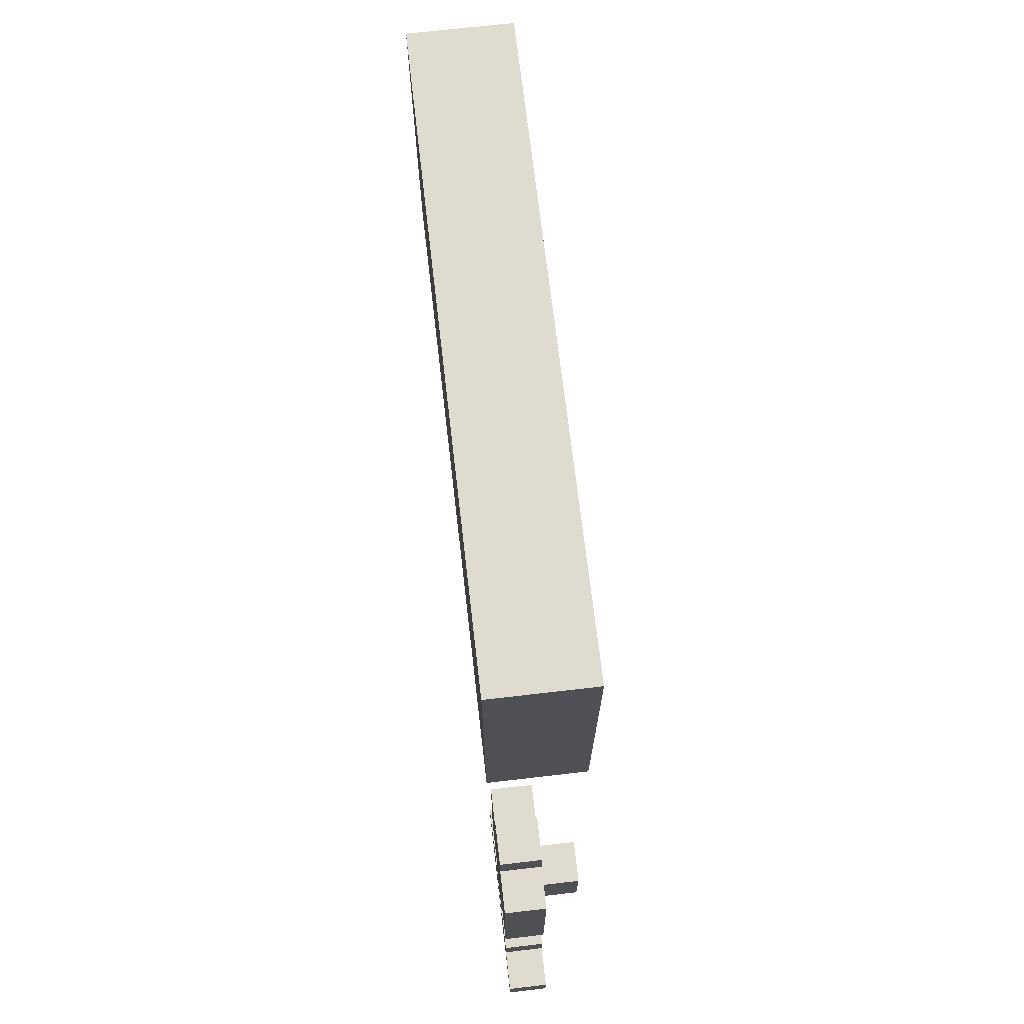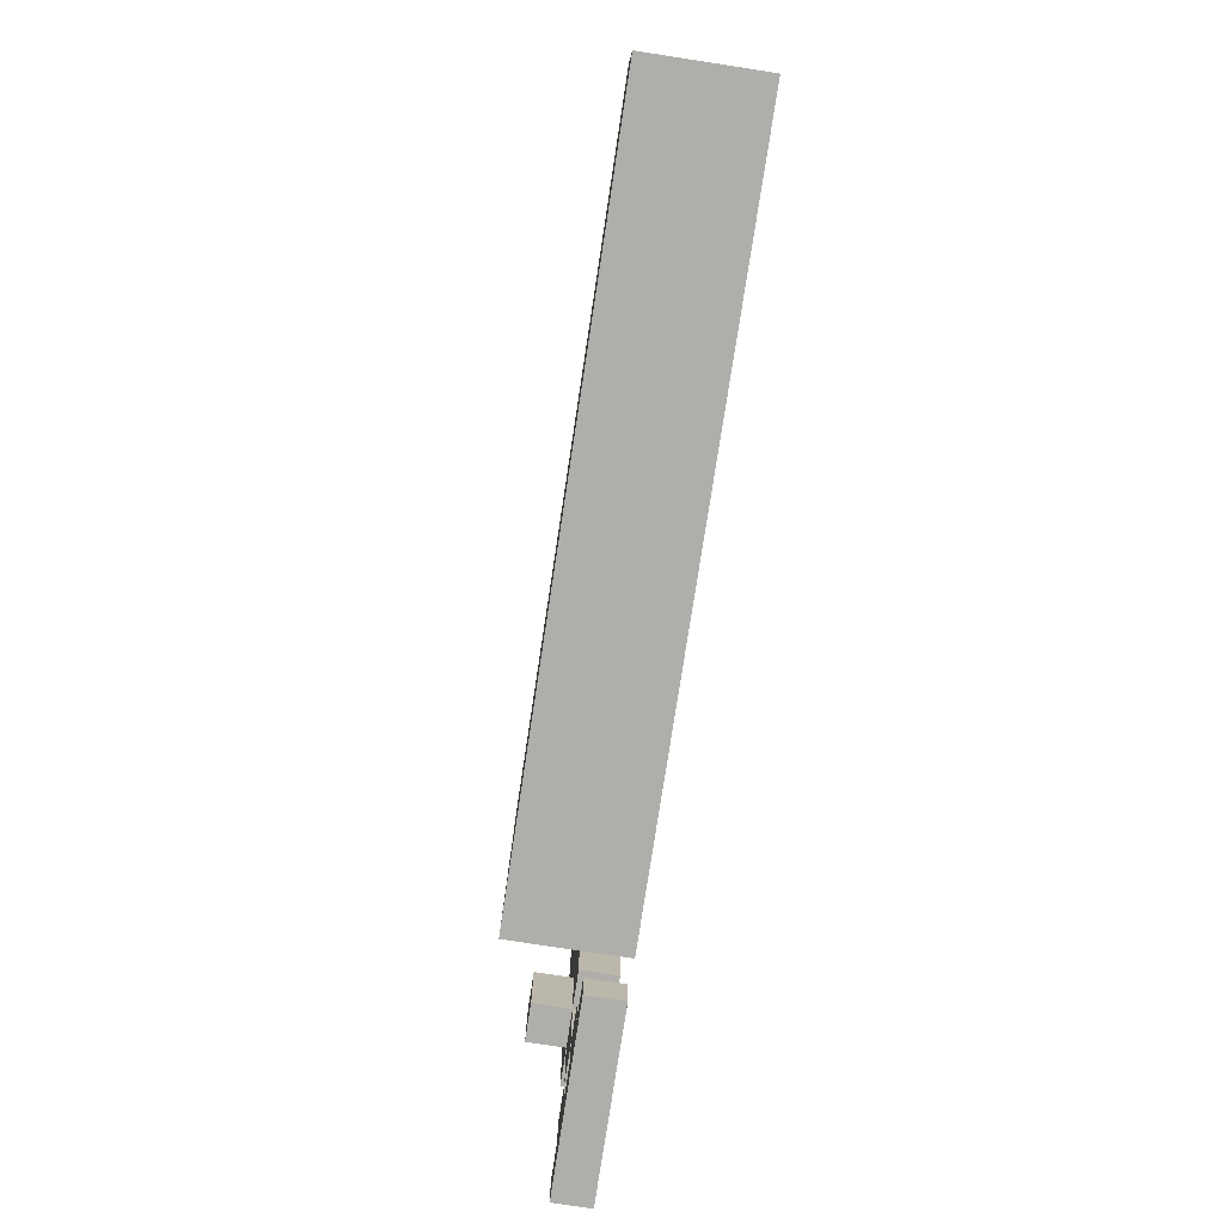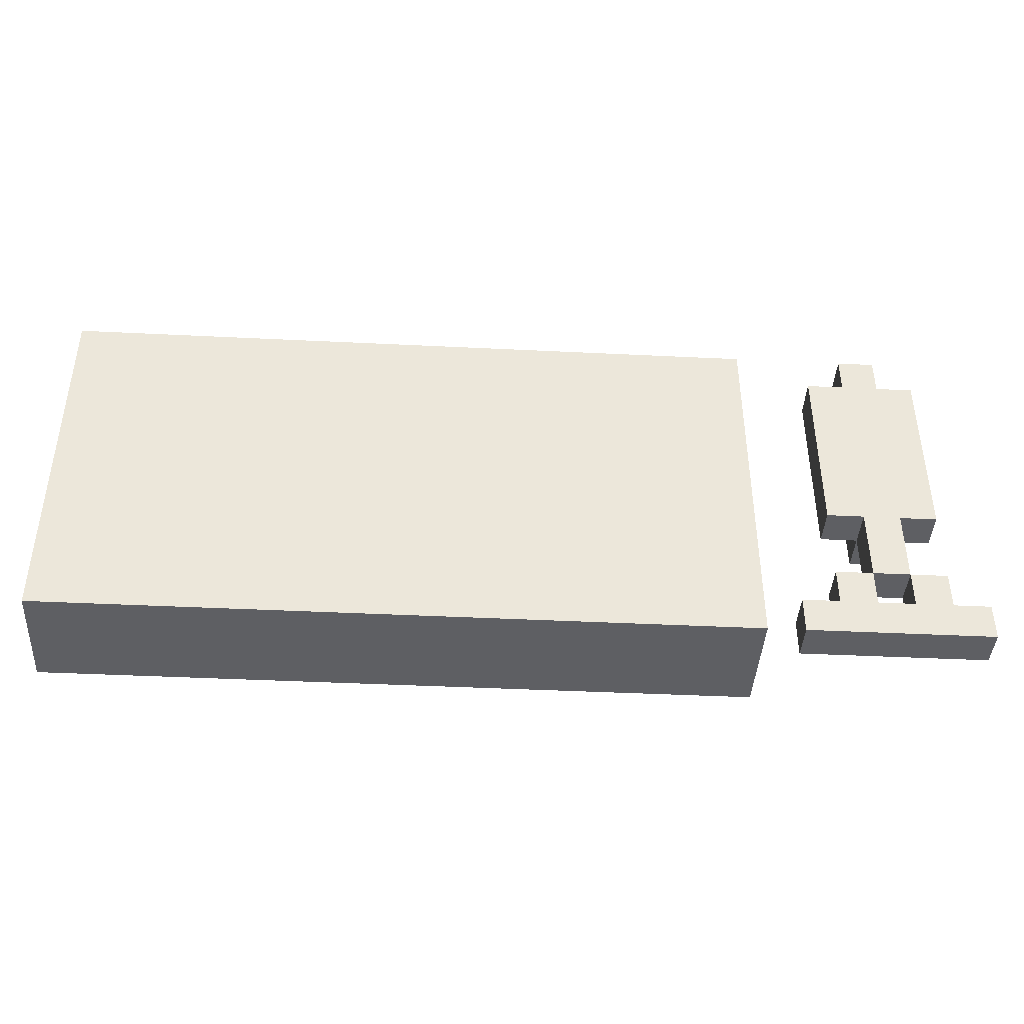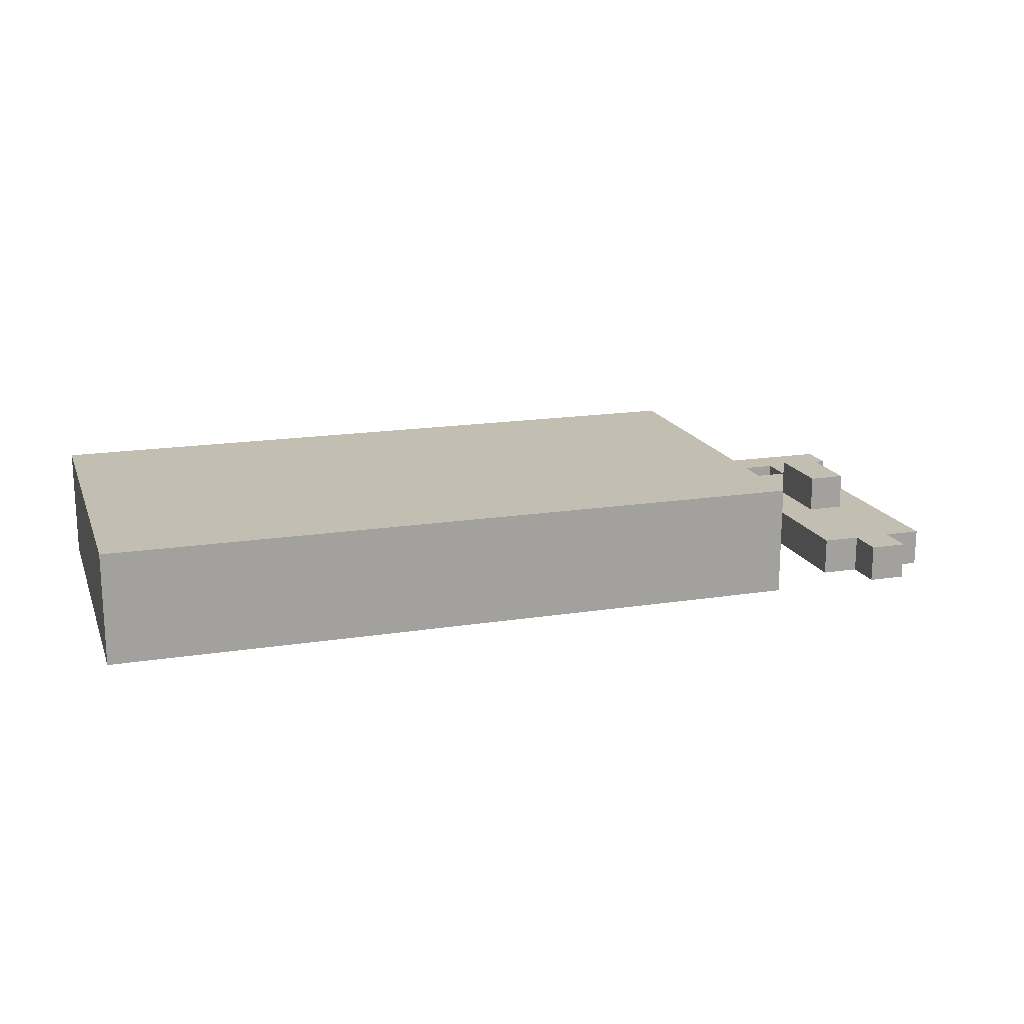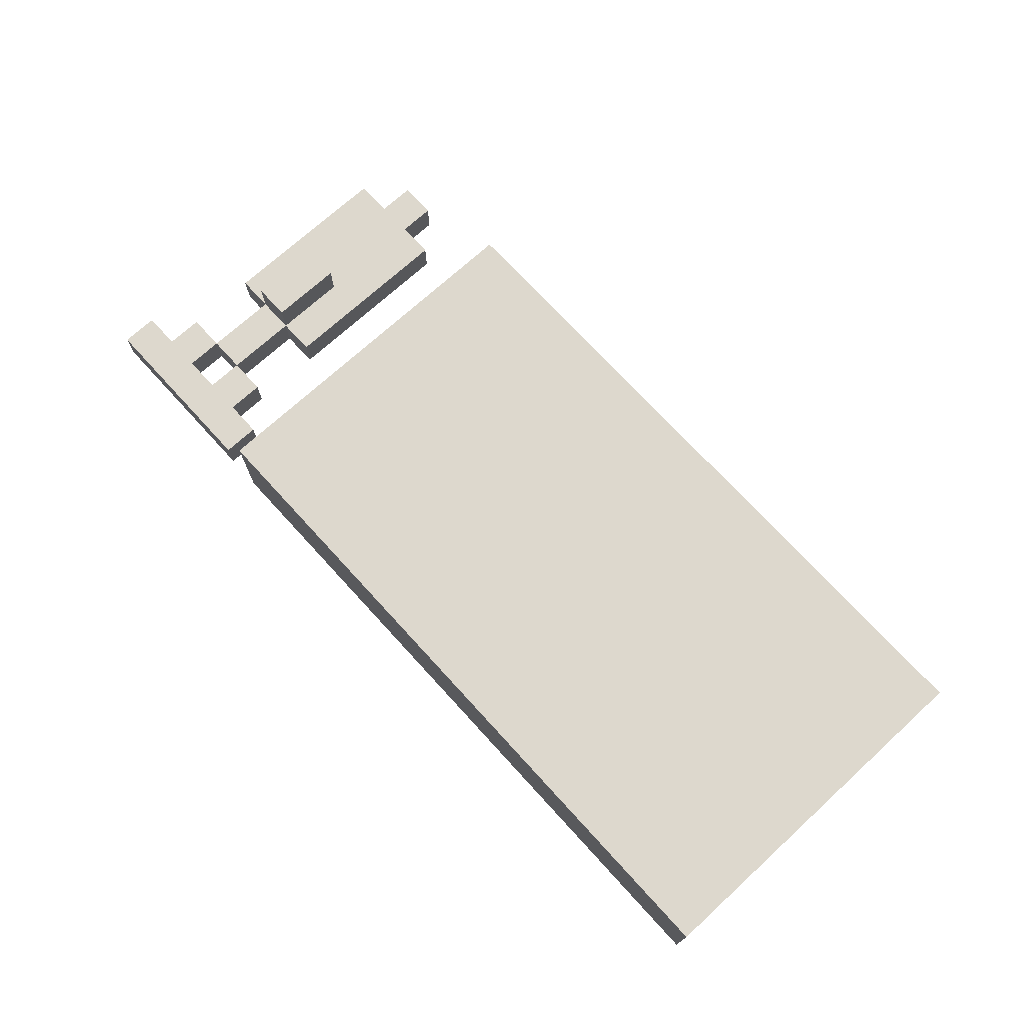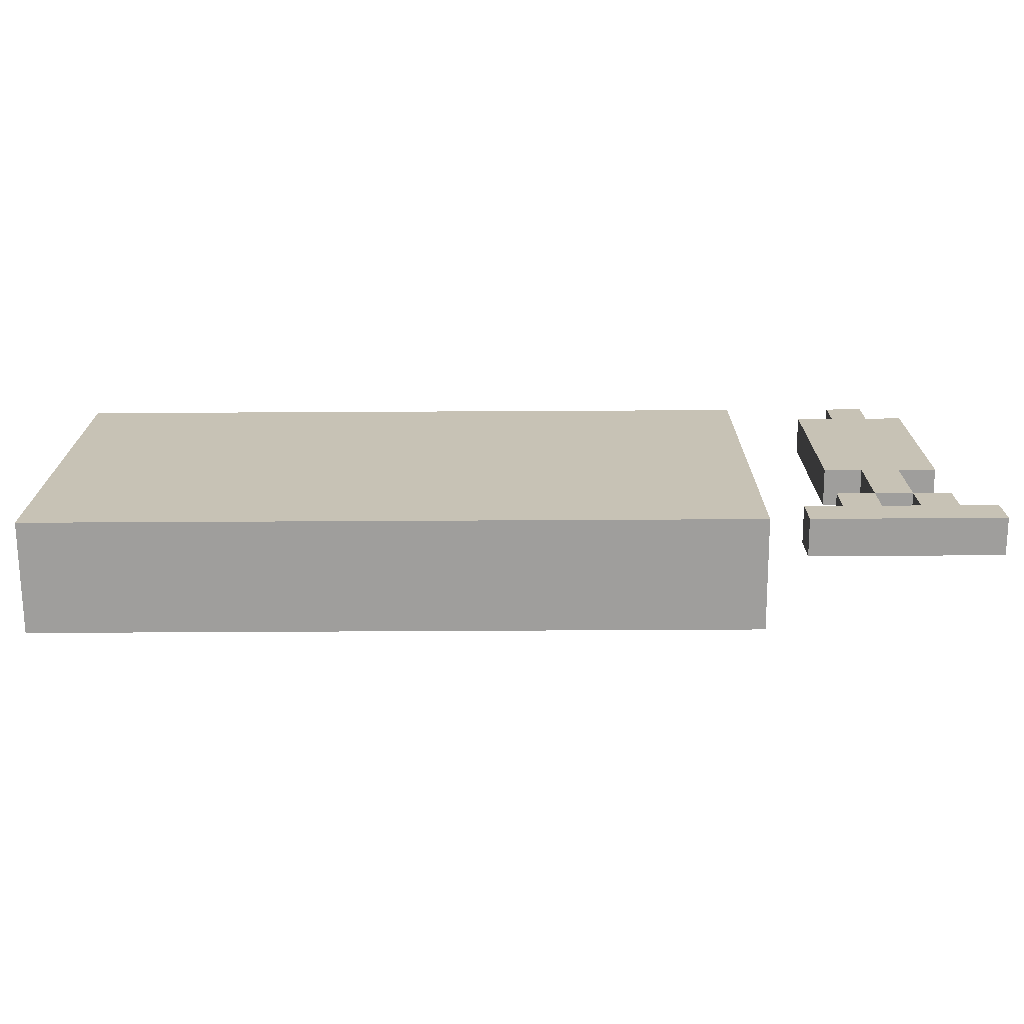
<metadata>
{"format":"obj","ext":"obj","renderer":"f3d","projection":"perspective","resolution":1024,"background":"white","views":[{"elev":70.3,"azim":83.4,"up":"+Z"},{"elev":-77.7,"azim":-98.7,"up":"+Z"},{"elev":-41.7,"azim":-3.4,"up":"+Z"},{"elev":17.1,"azim":-17.5,"up":"+Y"},{"elev":72.2,"azim":-132.4,"up":"+Y"},{"elev":-71.0,"azim":0.3,"up":"+Z"}]}
</metadata>
<code>
o
v -1.7 5.3 6.2
v -1.7 5.3 5.2
v -1.7 5.4 6.2
v -1.7 5.4 5.3
v -1.7 5.5 6.2
v -1.7 5.5 5.4
v -1.7 5.5 5.3
v -1.7 5.5 5.2
v -1.7 5.6 6.2
v -1.7 5.6 5.4
v -1.7 5.6 5.3
v -1.7 5.6 5.2
v 0.3 5.3 5.3
v 0.3 5.3 5.2
v 0.3 5.4 5.3
v 0.3 5.4 5.2
v 0.4 5.3 6.1
v 0.4 5.3 5.6
v 0.4 5.3 5.4
v 0.4 5.3 5.3
v 0.4 5.4 6.1
v 0.4 5.4 5.6
v 0.4 5.4 5.4
v 0.4 5.4 5.3
v 0.5 5.3 6.2
v 0.5 5.3 6.1
v 0.5 5.3 5.6
v 0.5 5.3 5.4
v 0.5 5.4 6.2
v 0.5 5.4 6.1
v 0.5 5.4 5.8
v 0.5 5.4 5.6
v 0.5 5.4 5.4
v 0.5 5.5 5.8
v 0.5 5.5 5.6
v 0.6 5.3 5.4
v 0.6 5.3 5.3
v 0.6 5.4 5.4
v 0.6 5.4 5.3
v 0.2 5.3 6.2
v 0.2 5.3 5.2
v 0.2 5.4 6.2
v 0.2 5.4 5.2
v 0.2 5.5 6.2
v 0.2 5.5 5.2
v 0.2 5.6 6.2
v 0.2 5.6 5.2
v 0.5 5.3 5.4
v 0.5 5.3 5.3
v 0.5 5.4 5.4
v 0.5 5.4 5.3
v 0.6 5.3 6.2
v 0.6 5.3 6.1
v 0.6 5.3 5.6
v 0.6 5.3 5.4
v 0.6 5.4 6.2
v 0.6 5.4 6.1
v 0.6 5.4 5.8
v 0.6 5.4 5.6
v 0.6 5.4 5.4
v 0.6 5.5 5.8
v 0.6 5.5 5.6
v 0.7 5.3 6.1
v 0.7 5.3 5.6
v 0.7 5.3 5.4
v 0.7 5.3 5.3
v 0.7 5.4 6.1
v 0.7 5.4 5.6
v 0.7 5.4 5.4
v 0.7 5.4 5.3
v 0.8 5.3 5.3
v 0.8 5.3 5.2
v 0.8 5.4 5.3
v 0.8 5.4 5.2
v -1.7 5.3 6.2
v -1.7 5.4 6.2
v -1.7 5.5 6.2
v -1.7 5.6 6.2
v -1.4 5.5 6.2
v -1.4 5.6 6.2
v -1.3 5.5 6.2
v -1.3 5.6 6.2
v -1.1 5.3 6.2
v -1.1 5.4 6.2
v -1.1 5.5 6.2
v -1.1 5.6 6.2
v -0.8 5.5 6.2
v -0.8 5.6 6.2
v -0.7 5.5 6.2
v -0.7 5.6 6.2
v -0.4 5.3 6.2
v -0.4 5.4 6.2
v -0.4 5.5 6.2
v -0.4 5.6 6.2
v -0.2 5.5 6.2
v -0.2 5.6 6.2
v 0 5.5 6.2
v 0 5.6 6.2
v 0.1 5.3 6.2
v 0.1 5.4 6.2
v 0.2 5.3 6.2
v 0.2 5.4 6.2
v 0.2 5.5 6.2
v 0.2 5.6 6.2
v 0.5 5.3 6.2
v 0.5 5.4 6.2
v 0.6 5.3 6.2
v 0.6 5.4 6.2
v 0.4 5.3 6.1
v 0.4 5.4 6.1
v 0.5 5.3 6.1
v 0.5 5.4 6.1
v 0.6 5.3 6.1
v 0.6 5.4 6.1
v 0.7 5.3 6.1
v 0.7 5.4 6.1
v 0.5 5.4 5.8
v 0.5 5.5 5.8
v 0.6 5.4 5.8
v 0.6 5.5 5.8
v 0.4 5.3 5.4
v 0.4 5.4 5.4
v 0.5 5.3 5.4
v 0.5 5.4 5.4
v 0.6 5.3 5.4
v 0.6 5.4 5.4
v 0.7 5.3 5.4
v 0.7 5.4 5.4
v 0.3 5.3 5.3
v 0.3 5.4 5.3
v 0.4 5.3 5.3
v 0.4 5.4 5.3
v 0.5 5.3 5.3
v 0.5 5.4 5.3
v 0.6 5.3 5.3
v 0.6 5.4 5.3
v 0.7 5.3 5.3
v 0.7 5.4 5.3
v 0.8 5.3 5.3
v 0.8 5.4 5.3
v 0.4 5.3 5.6
v 0.4 5.4 5.6
v 0.5 5.3 5.6
v 0.5 5.4 5.6
v 0.5 5.5 5.6
v 0.6 5.3 5.6
v 0.6 5.4 5.6
v 0.6 5.5 5.6
v 0.7 5.3 5.6
v 0.7 5.4 5.6
v 0.5 5.3 5.4
v 0.5 5.4 5.4
v 0.6 5.3 5.4
v 0.6 5.4 5.4
v -1.7 5.3 5.2
v -1.7 5.5 5.2
v -1.7 5.6 5.2
v -1.2 5.4 5.2
v -1.2 5.5 5.2
v -1.1 5.3 5.2
v -1.1 5.4 5.2
v -1.1 5.5 5.2
v -1.1 5.6 5.2
v -0.4 5.3 5.2
v -0.4 5.4 5.2
v -0.4 5.5 5.2
v -0.4 5.6 5.2
v -0.3 5.5 5.2
v -0.3 5.6 5.2
v -0.2 5.5 5.2
v -0.2 5.6 5.2
v 0 5.5 5.2
v 0 5.6 5.2
v 0.1 5.3 5.2
v 0.1 5.4 5.2
v 0.1 5.5 5.2
v 0.1 5.6 5.2
v 0.2 5.3 5.2
v 0.2 5.4 5.2
v 0.2 5.5 5.2
v 0.2 5.6 5.2
v 0.3 5.3 5.2
v 0.3 5.4 5.2
v 0.5 5.3 5.2
v 0.5 5.4 5.2
v 0.6 5.3 5.2
v 0.6 5.4 5.2
v 0.8 5.3 5.2
v 0.8 5.4 5.2
v -1.7 5.3 6.2
v -1.1 5.3 6.2
v -0.4 5.3 6.2
v 0.1 5.3 6.2
v 0.2 5.3 6.2
v 0.5 5.3 6.2
v 0.6 5.3 6.2
v 0.4 5.3 6.1
v 0.5 5.3 6.1
v 0.6 5.3 6.1
v 0.7 5.3 6.1
v 0.5 5.3 5.8
v 0.6 5.3 5.8
v 0.4 5.3 5.6
v 0.5 5.3 5.6
v 0.6 5.3 5.6
v 0.7 5.3 5.6
v 0.4 5.3 5.4
v 0.5 5.3 5.4
v 0.6 5.3 5.4
v 0.7 5.3 5.4
v 0.3 5.3 5.3
v 0.4 5.3 5.3
v 0.5 5.3 5.3
v 0.6 5.3 5.3
v 0.7 5.3 5.3
v 0.8 5.3 5.3
v -1.7 5.3 5.2
v -1.1 5.3 5.2
v -0.4 5.3 5.2
v 0.1 5.3 5.2
v 0.2 5.3 5.2
v 0.3 5.3 5.2
v 0.5 5.3 5.2
v 0.6 5.3 5.2
v 0.8 5.3 5.2
v 0.5 5.4 6.2
v 0.6 5.4 6.2
v 0.4 5.4 6.1
v 0.5 5.4 6.1
v 0.6 5.4 6.1
v 0.7 5.4 6.1
v 0.5 5.4 5.8
v 0.6 5.4 5.8
v 0.4 5.4 5.6
v 0.5 5.4 5.6
v 0.6 5.4 5.6
v 0.7 5.4 5.6
v 0.4 5.4 5.4
v 0.5 5.4 5.4
v 0.6 5.4 5.4
v 0.7 5.4 5.4
v 0.3 5.4 5.3
v 0.4 5.4 5.3
v 0.5 5.4 5.3
v 0.6 5.4 5.3
v 0.7 5.4 5.3
v 0.8 5.4 5.3
v 0.3 5.4 5.2
v 0.5 5.4 5.2
v 0.6 5.4 5.2
v 0.8 5.4 5.2
v 0.5 5.5 5.8
v 0.6 5.5 5.8
v 0.5 5.5 5.6
v 0.6 5.5 5.6
v -1.7 5.6 6.2
v -1.4 5.6 6.2
v -1.3 5.6 6.2
v -1.1 5.6 6.2
v -0.8 5.6 6.2
v -0.7 5.6 6.2
v -0.4 5.6 6.2
v -0.2 5.6 6.2
v 0 5.6 6.2
v 0.2 5.6 6.2
v -1.5 5.6 5.6
v -1.4 5.6 5.6
v -1.3 5.6 5.6
v -1.2 5.6 5.6
v -0.9 5.6 5.6
v -0.8 5.6 5.6
v -0.7 5.6 5.6
v -0.6 5.6 5.6
v -1.6 5.6 5.5
v -1.5 5.6 5.5
v -1.2 5.6 5.5
v -1.1 5.6 5.5
v -1 5.6 5.5
v -0.9 5.6 5.5
v -0.8 5.6 5.5
v -0.7 5.6 5.5
v -0.6 5.6 5.5
v -0.5 5.6 5.5
v -1.7 5.6 5.4
v -1.6 5.6 5.4
v -1.5 5.6 5.4
v -1.2 5.6 5.4
v -1.1 5.6 5.4
v -1 5.6 5.4
v -0.9 5.6 5.4
v -0.6 5.6 5.4
v -0.5 5.6 5.4
v -0.4 5.6 5.4
v -0.3 5.6 5.4
v -0.2 5.6 5.4
v 0 5.6 5.4
v 0.1 5.6 5.4
v -1.7 5.6 5.3
v -1.6 5.6 5.3
v -1.1 5.6 5.3
v -1 5.6 5.3
v -0.5 5.6 5.3
v -0.4 5.6 5.3
v -1.7 5.6 5.2
v -1.1 5.6 5.2
v -0.4 5.6 5.2
v -0.3 5.6 5.2
v -0.2 5.6 5.2
v 0 5.6 5.2
v 0.1 5.6 5.2
v 0.2 5.6 5.2
f 3 2 1
f 4 2 3
f 5 4 3
f 6 4 5
f 7 2 4
f 7 4 6
f 8 2 7
f 9 6 5
f 10 7 6
f 10 6 9
f 11 8 7
f 11 7 10
f 12 8 11
f 15 14 13
f 16 14 15
f 21 18 17
f 22 18 21
f 23 20 19
f 24 20 23
f 29 26 25
f 30 26 29
f 32 28 27
f 33 28 32
f 34 32 31
f 35 32 34
f 38 37 36
f 39 37 38
f 40 41 42
f 42 41 43
f 42 43 44
f 44 43 45
f 44 45 46
f 46 45 47
f 48 49 50
f 50 49 51
f 52 53 56
f 56 53 57
f 54 55 59
f 59 55 60
f 58 59 61
f 61 59 62
f 63 64 67
f 67 64 68
f 65 66 69
f 69 66 70
f 71 72 73
f 73 72 74
f 79 77 76
f 79 78 77
f 80 78 79
f 81 79 76
f 81 80 79
f 82 80 81
f 83 76 75
f 84 81 76
f 84 76 83
f 85 82 81
f 85 81 84
f 86 82 85
f 87 85 84
f 87 86 85
f 88 86 87
f 89 87 84
f 89 88 87
f 90 88 89
f 91 84 83
f 92 89 84
f 92 84 91
f 93 90 89
f 93 89 92
f 94 90 93
f 95 92 91
f 95 93 92
f 95 94 93
f 96 94 95
f 97 95 91
f 97 96 95
f 98 96 97
f 99 97 91
f 100 97 99
f 101 100 99
f 102 97 100
f 102 100 101
f 103 98 97
f 103 97 102
f 104 98 103
f 107 106 105
f 108 106 107
f 111 110 109
f 112 110 111
f 115 114 113
f 116 114 115
f 119 118 117
f 120 118 119
f 123 122 121
f 124 122 123
f 127 126 125
f 128 126 127
f 131 130 129
f 132 130 131
f 135 134 133
f 136 134 135
f 139 138 137
f 140 138 139
f 141 142 143
f 143 142 144
f 144 145 147
f 147 145 148
f 146 147 149
f 149 147 150
f 151 152 153
f 153 152 154
f 155 156 158
f 156 157 159
f 158 156 159
f 155 158 160
f 158 159 161
f 160 158 161
f 159 157 162
f 161 159 162
f 162 157 163
f 160 161 164
f 161 162 165
f 164 161 165
f 162 163 166
f 165 162 166
f 166 163 167
f 164 165 168
f 165 166 168
f 166 167 168
f 168 167 169
f 164 168 170
f 168 169 170
f 170 169 171
f 164 170 172
f 170 171 172
f 172 171 173
f 164 172 174
f 174 172 175
f 172 173 176
f 175 172 176
f 176 173 177
f 174 175 178
f 175 176 179
f 178 175 179
f 176 177 180
f 179 176 180
f 180 177 181
f 182 183 184
f 184 183 185
f 184 185 186
f 186 185 187
f 186 187 188
f 188 187 189
f 198 196 195
f 199 196 198
f 201 198 197
f 201 199 198
f 202 200 199
f 202 199 201
f 203 201 197
f 204 202 201
f 204 201 203
f 205 200 202
f 205 202 204
f 206 200 205
f 208 205 204
f 209 205 208
f 212 208 207
f 213 208 212
f 214 210 209
f 215 210 214
f 217 191 190
f 218 192 191
f 218 191 217
f 219 193 192
f 219 192 218
f 220 194 193
f 220 193 219
f 221 194 220
f 222 213 212
f 222 212 211
f 223 214 213
f 223 213 222
f 224 216 215
f 224 214 223
f 224 215 214
f 225 216 224
f 226 227 229
f 229 227 230
f 228 229 232
f 229 230 232
f 230 231 233
f 232 230 233
f 228 232 234
f 234 232 235
f 233 231 236
f 236 231 237
f 235 236 239
f 239 236 240
f 238 239 243
f 243 239 244
f 240 241 245
f 245 241 246
f 243 244 248
f 242 243 248
f 244 245 249
f 248 244 249
f 245 246 250
f 249 245 250
f 246 247 250
f 250 247 251
f 252 253 254
f 254 253 255
f 256 257 266
f 257 258 267
f 266 257 267
f 258 259 268
f 267 258 268
f 268 259 269
f 259 260 270
f 260 261 271
f 270 260 271
f 261 262 272
f 271 261 272
f 272 262 273
f 256 266 274
f 266 267 275
f 274 266 275
f 267 268 275
f 268 269 275
f 269 259 276
f 275 269 276
f 259 270 277
f 276 259 277
f 277 270 278
f 270 271 279
f 278 270 279
f 271 272 280
f 279 271 280
f 272 273 281
f 280 272 281
f 273 262 282
f 281 273 282
f 282 262 283
f 256 274 284
f 274 275 285
f 284 274 285
f 275 276 286
f 285 275 286
f 276 277 287
f 286 276 287
f 277 278 288
f 287 277 288
f 278 279 289
f 288 278 289
f 280 281 290
f 289 279 290
f 279 280 290
f 281 282 290
f 282 283 291
f 290 282 291
f 283 262 292
f 291 283 292
f 262 263 293
f 292 262 293
f 293 263 294
f 263 264 295
f 294 263 295
f 264 265 296
f 295 264 296
f 296 265 297
f 284 285 298
f 286 287 299
f 298 285 299
f 287 288 299
f 285 286 299
f 288 289 300
f 299 288 300
f 290 291 301
f 300 289 301
f 291 292 301
f 289 290 301
f 292 293 302
f 301 292 302
f 293 294 303
f 302 293 303
f 298 299 304
f 299 300 304
f 302 303 305
f 304 300 305
f 300 301 305
f 301 302 305
f 303 294 306
f 305 303 306
f 294 295 307
f 306 294 307
f 295 296 308
f 307 295 308
f 296 297 309
f 308 296 309
f 297 265 310
f 309 297 310
f 310 265 311

</code>
